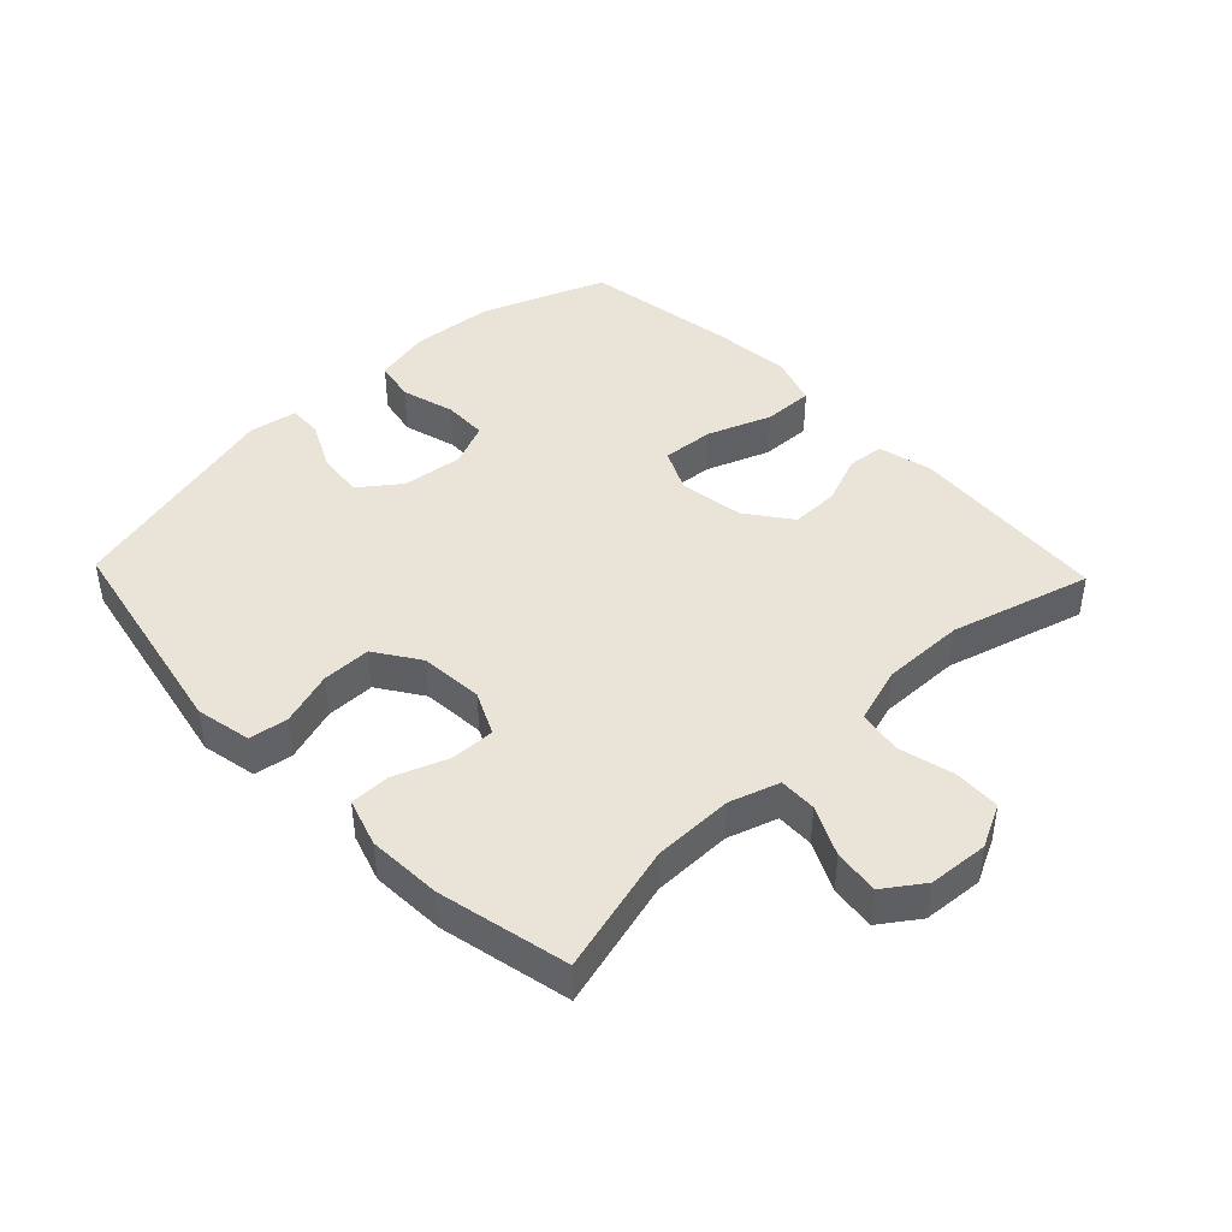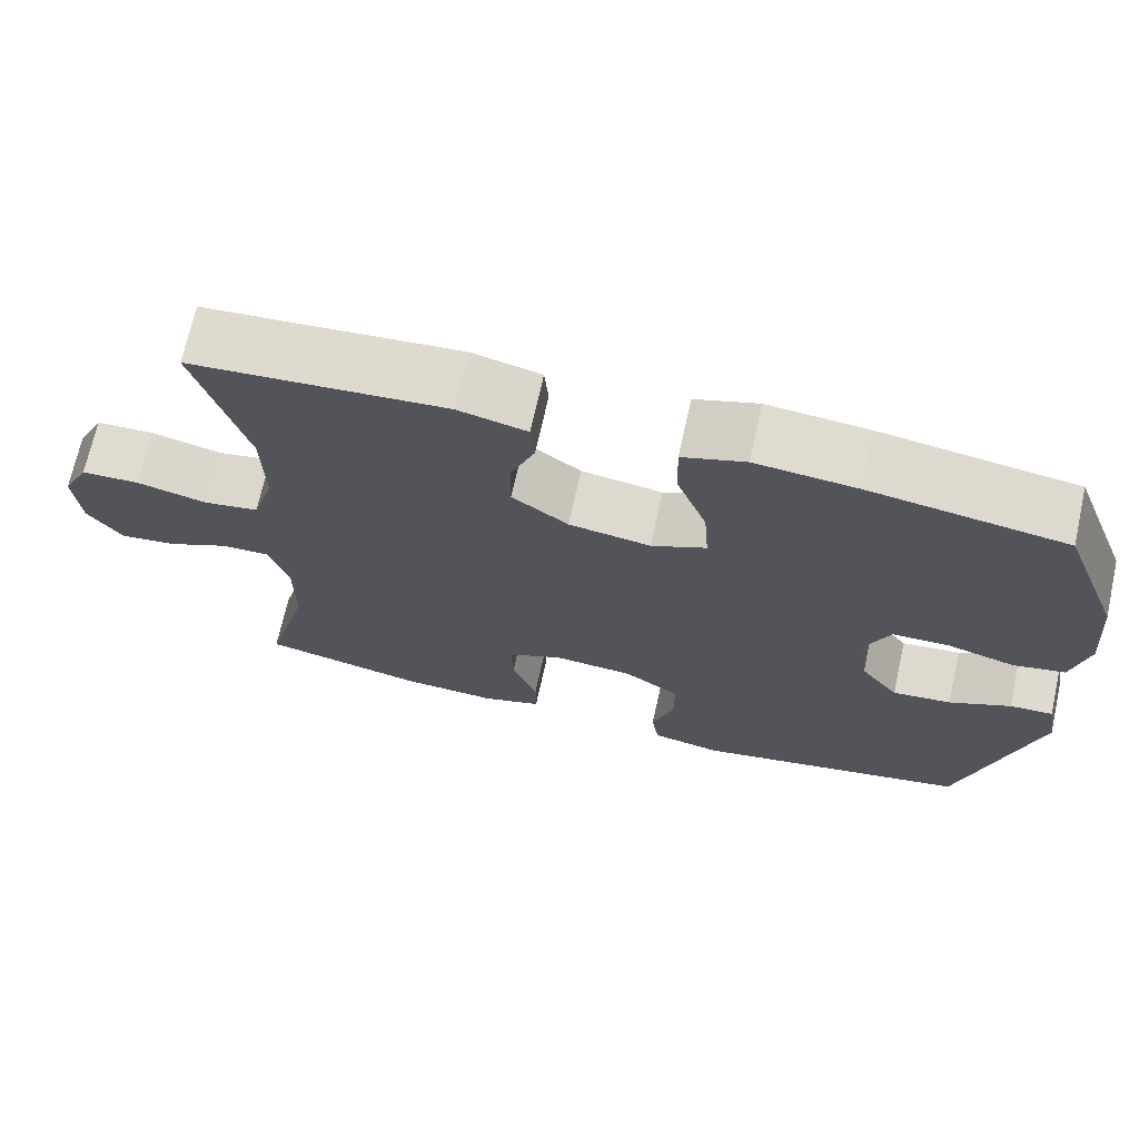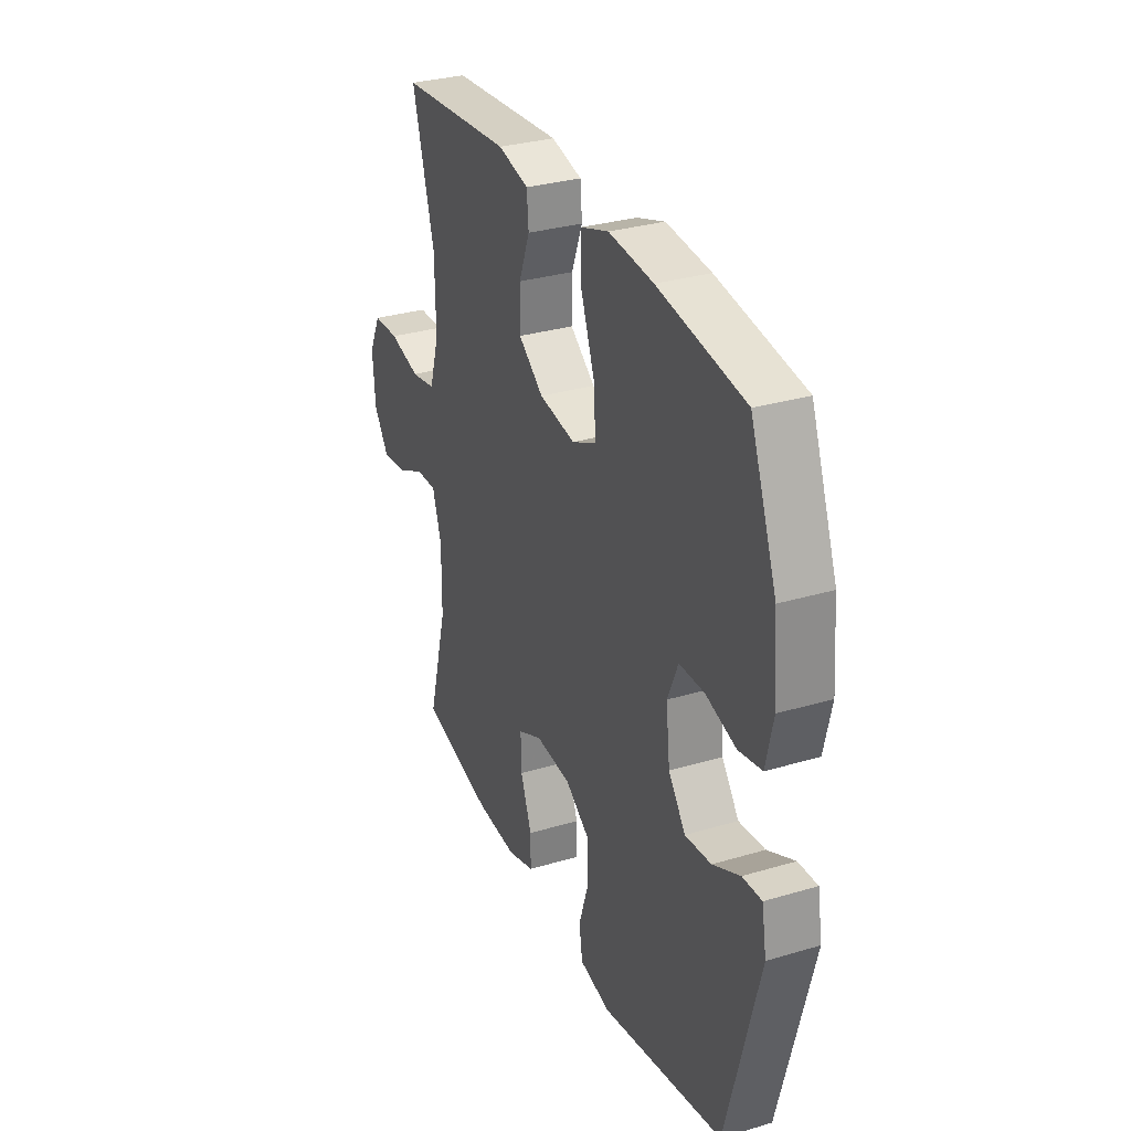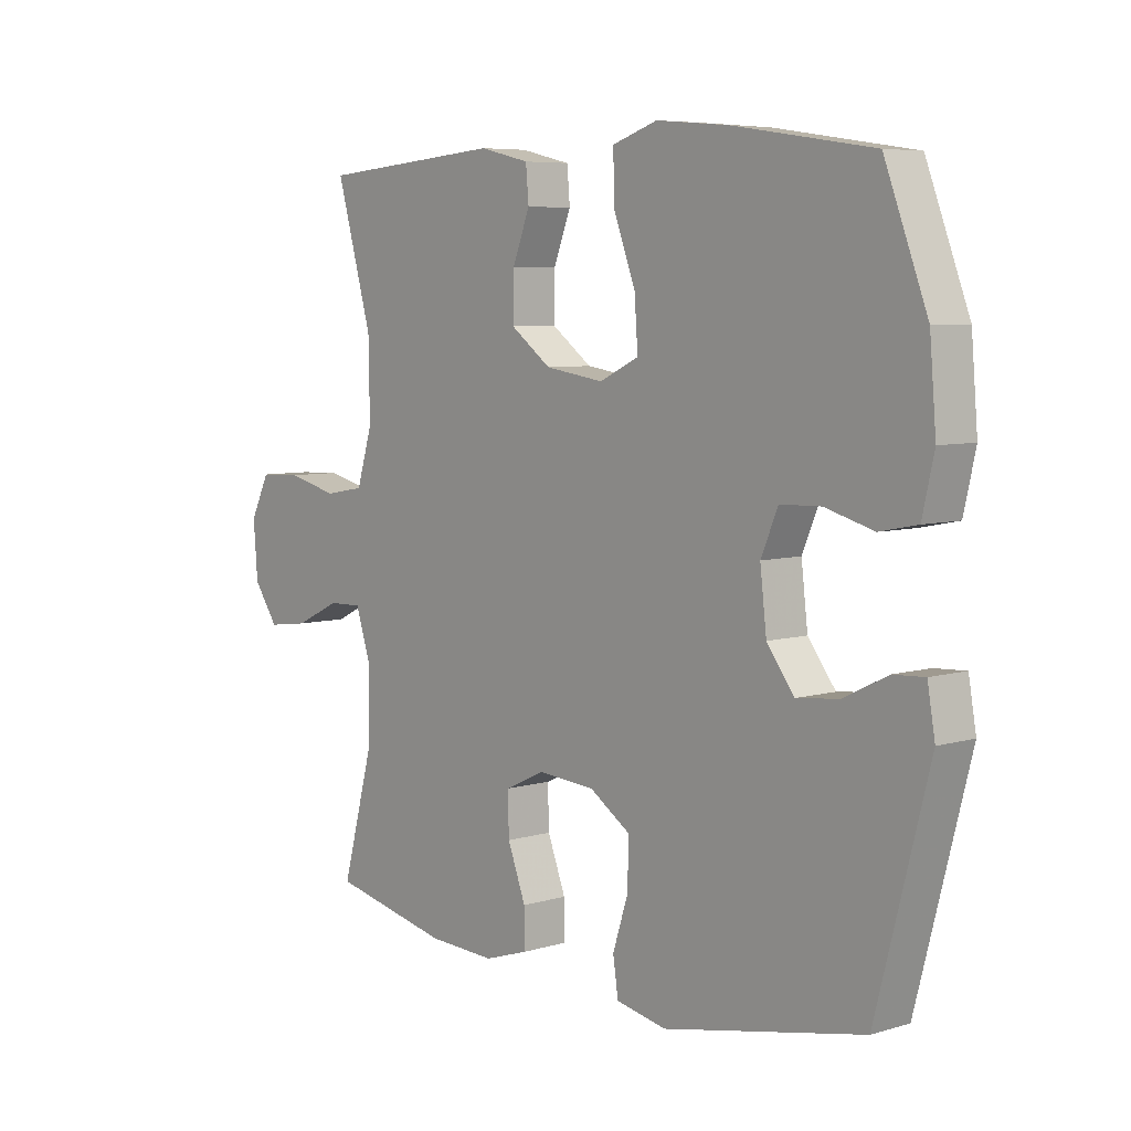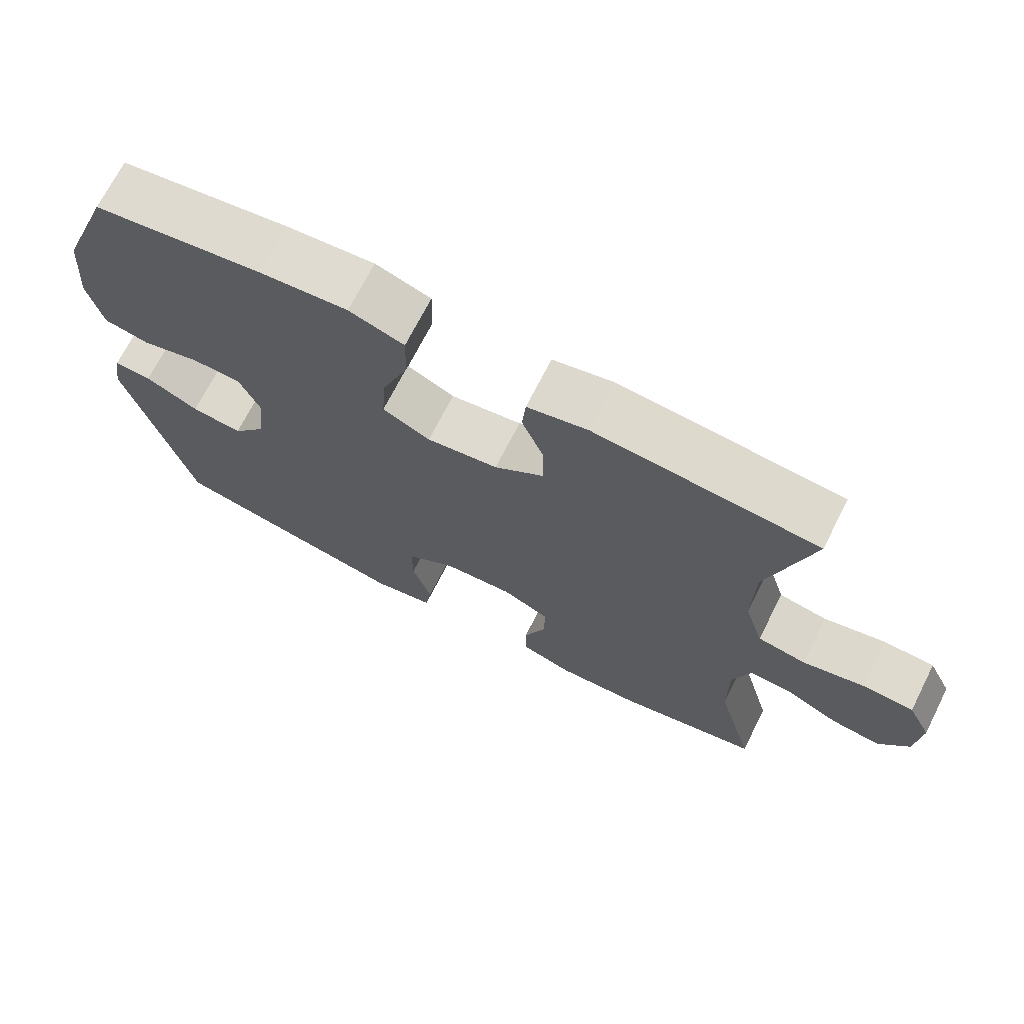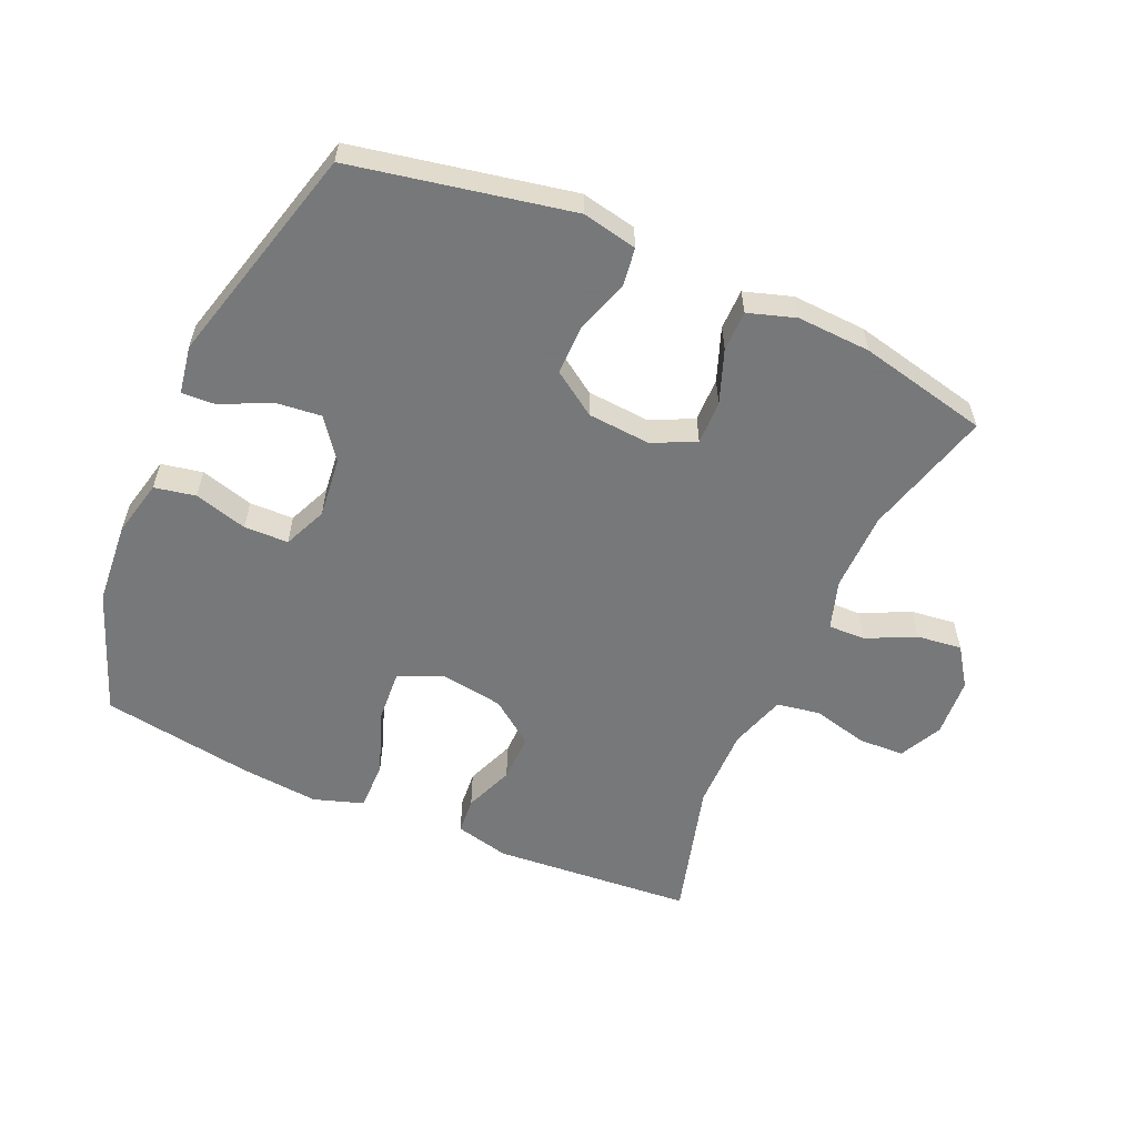
<metadata>
{"format":"obj","ext":"obj","renderer":"f3d","projection":"perspective","resolution":1024,"background":"white","views":[{"elev":43.4,"azim":-133.8,"up":"+Y"},{"elev":70.2,"azim":12.5,"up":"+Z"},{"elev":31.2,"azim":67.1,"up":"+Z"},{"elev":6.4,"azim":48.7,"up":"+Z"},{"elev":70.5,"azim":-153.1,"up":"+Z"},{"elev":-57.3,"azim":155.9,"up":"+Y"}]}
</metadata>
<code>
v -0.5 0.07 0.5
v -0.188 0.07 0.526
v -0.103 0.07 0.506
v -0.098 0.07 0.449
v -0.128 0.07 0.372
v -0.129 0.07 0.297
v -0.06 0.07 0.246
v 0.04 0.07 0.231
v 0.107 0.07 0.263
v 0.101 0.07 0.344
v 0.064 0.07 0.443
v 0.062 0.07 0.521
v 0.139 0.07 0.547
v 0.262 0.07 0.536
v 0.5 0.07 0.5
v 0.573 0.07 0.308
v 0.584 0.07 0.178
v 0.564 0.07 0.09
v 0.5 0.07 0.077
v 0.417 0.07 0.1
v 0.348 0.07 0.098
v 0.319 0.07 0.03
v 0.33 0.07 -0.064
v 0.377 0.07 -0.126
v 0.449 0.07 -0.118
v 0.524 0.07 -0.081
v 0.577 0.07 -0.078
v 0.59 0.07 -0.153
v 0.5 0.07 -0.5
v 0.16 0.07 -0.569
v 0.074 0.07 -0.552
v 0.065 0.07 -0.492
v 0.092 0.07 -0.408
v 0.092 0.07 -0.332
v 0.023 0.07 -0.286
v -0.075 0.07 -0.279
v -0.142 0.07 -0.311
v -0.14 0.07 -0.38
v -0.109 0.07 -0.462
v -0.109 0.07 -0.525
v -0.183 0.07 -0.549
v -0.298 0.07 -0.544
v -0.5 0.07 -0.5
v -0.446 0.07 -0.299
v -0.445 0.07 -0.176
v -0.47 0.07 -0.099
v -0.528 0.07 -0.101
v -0.604 0.07 -0.138
v -0.674 0.07 -0.147
v -0.716 0.07 -0.087
v -0.723 0.07 0.006
v -0.69 0.07 0.073
v -0.618 0.07 0.076
v -0.532 0.07 0.055
v -0.464 0.07 0.067
v -0.437 0.07 0.155
v -0.439 0.07 0.283
v -0.5 0 0.5
v -0.188 0 0.526
v -0.103 0 0.506
v -0.098 0 0.449
v -0.128 0 0.372
v -0.129 0 0.297
v -0.06 0 0.246
v 0.04 0 0.231
v 0.107 0 0.263
v 0.101 0 0.344
v 0.064 0 0.443
v 0.062 0 0.521
v 0.139 0 0.547
v 0.262 0 0.536
v 0.5 0 0.5
v 0.573 0 0.308
v 0.584 0 0.178
v 0.564 0 0.09
v 0.5 0 0.077
v 0.417 0 0.1
v 0.348 0 0.098
v 0.319 0 0.03
v 0.33 0 -0.064
v 0.377 0 -0.126
v 0.449 0 -0.118
v 0.524 0 -0.081
v 0.577 0 -0.078
v 0.59 0 -0.153
v 0.5 0 -0.5
v 0.16 0 -0.569
v 0.074 0 -0.552
v 0.065 0 -0.492
v 0.092 0 -0.408
v 0.092 0 -0.332
v 0.023 0 -0.286
v -0.075 0 -0.279
v -0.142 0 -0.311
v -0.14 0 -0.38
v -0.109 0 -0.462
v -0.109 0 -0.525
v -0.183 0 -0.549
v -0.298 0 -0.544
v -0.5 0 -0.5
v -0.446 0 -0.299
v -0.445 0 -0.176
v -0.47 0 -0.099
v -0.528 0 -0.101
v -0.604 0 -0.138
v -0.674 0 -0.147
v -0.716 0 -0.087
v -0.723 0 0.006
v -0.69 0 0.073
v -0.618 0 0.076
v -0.532 0 0.055
v -0.464 0 0.067
v -0.437 0 0.155
v -0.439 0 0.283
f 51 52 53 54
f 51 54 55
f 50 51 55
f 47 48 49 50
f 46 47 50 55
f 45 46 55 56
f 41 42 43 44
f 41 44 45 56
f 38 39 40 41
f 37 38 41 56
f 30 31 32 33
f 30 33 34
f 29 30 34
f 28 29 34 35
f 25 26 27 28
f 24 25 28 35
f 17 18 19 20
f 17 20 21
f 16 17 21
f 15 16 21
f 14 15 21 22
f 10 11 12 13
f 9 10 13 14
f 2 3 4 5
f 57 1 2 5
f 57 5 6
f 36 37 56 57
f 36 57 6 7
f 23 24 35 36
f 22 23 36 7
f 9 14 22
f 8 9 22
f 7 8 22
f 111 110 109 108
f 112 111 108
f 112 108 107
f 107 106 105 104
f 112 107 104 103
f 113 112 103 102
f 101 100 99 98
f 113 102 101 98
f 98 97 96 95
f 113 98 95 94
f 90 89 88 87
f 91 90 87
f 91 87 86
f 92 91 86 85
f 85 84 83 82
f 92 85 82 81
f 77 76 75 74
f 78 77 74
f 78 74 73
f 78 73 72
f 79 78 72 71
f 70 69 68 67
f 71 70 67 66
f 62 61 60 59
f 62 59 58 114
f 63 62 114
f 114 113 94 93
f 64 63 114 93
f 93 92 81 80
f 64 93 80 79
f 79 71 66
f 79 66 65
f 79 65 64
f 1 58 59 2
f 2 59 60 3
f 3 60 61 4
f 4 61 62 5
f 5 62 63 6
f 6 63 64 7
f 7 64 65 8
f 8 65 66 9
f 9 66 67 10
f 10 67 68 11
f 11 68 69 12
f 12 69 70 13
f 13 70 71 14
f 14 71 72 15
f 15 72 73 16
f 16 73 74 17
f 17 74 75 18
f 18 75 76 19
f 19 76 77 20
f 20 77 78 21
f 21 78 79 22
f 22 79 80 23
f 23 80 81 24
f 24 81 82 25
f 25 82 83 26
f 26 83 84 27
f 27 84 85 28
f 28 85 86 29
f 29 86 87 30
f 30 87 88 31
f 31 88 89 32
f 32 89 90 33
f 33 90 91 34
f 34 91 92 35
f 35 92 93 36
f 36 93 94 37
f 37 94 95 38
f 38 95 96 39
f 39 96 97 40
f 40 97 98 41
f 41 98 99 42
f 42 99 100 43
f 43 100 101 44
f 44 101 102 45
f 45 102 103 46
f 46 103 104 47
f 47 104 105 48
f 48 105 106 49
f 49 106 107 50
f 50 107 108 51
f 51 108 109 52
f 52 109 110 53
f 53 110 111 54
f 54 111 112 55
f 55 112 113 56
f 56 113 114 57
f 57 114 58 1

</code>
